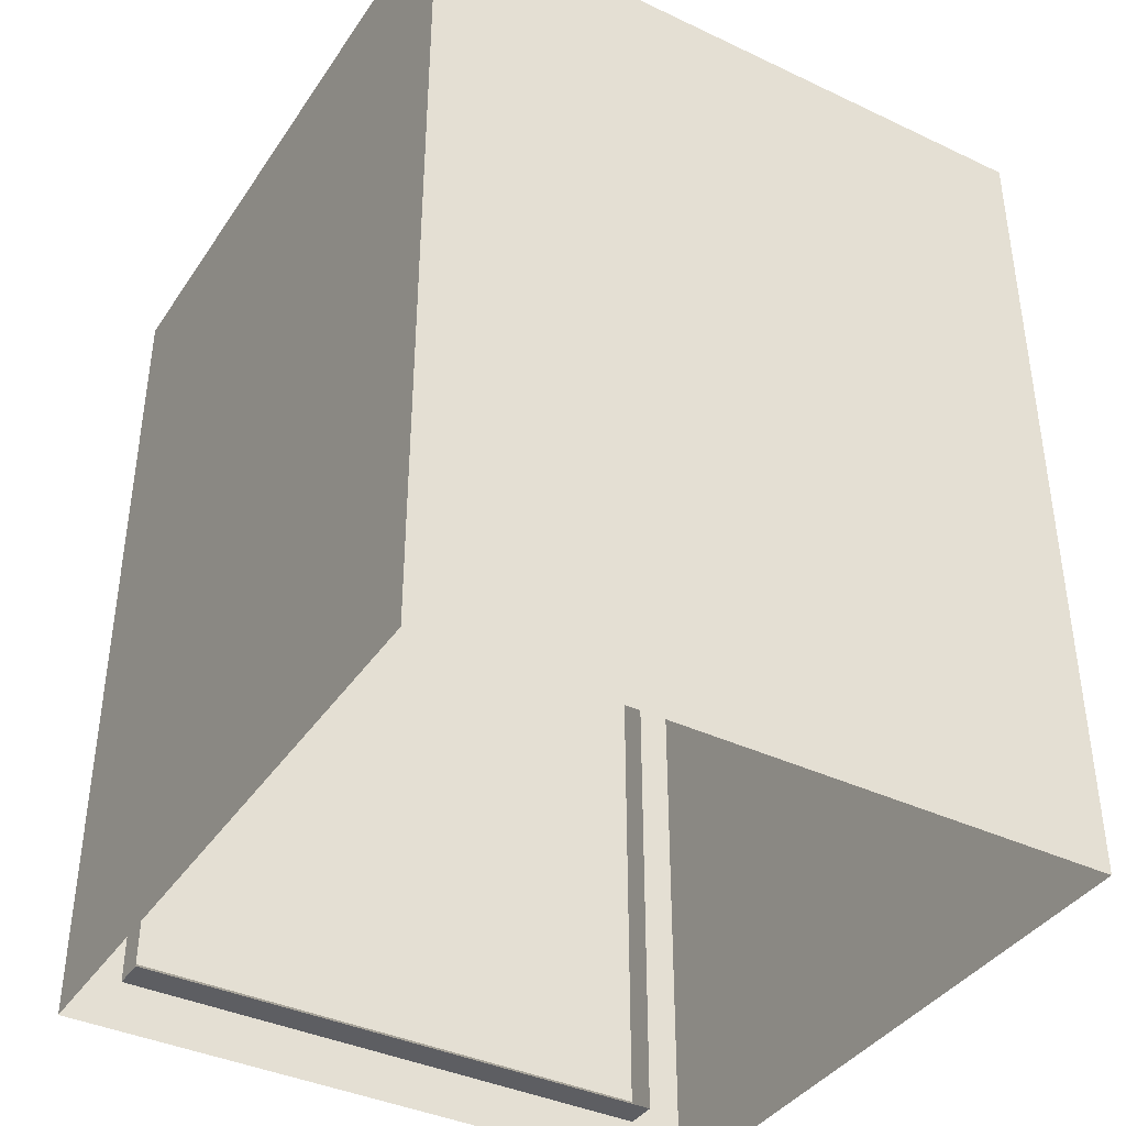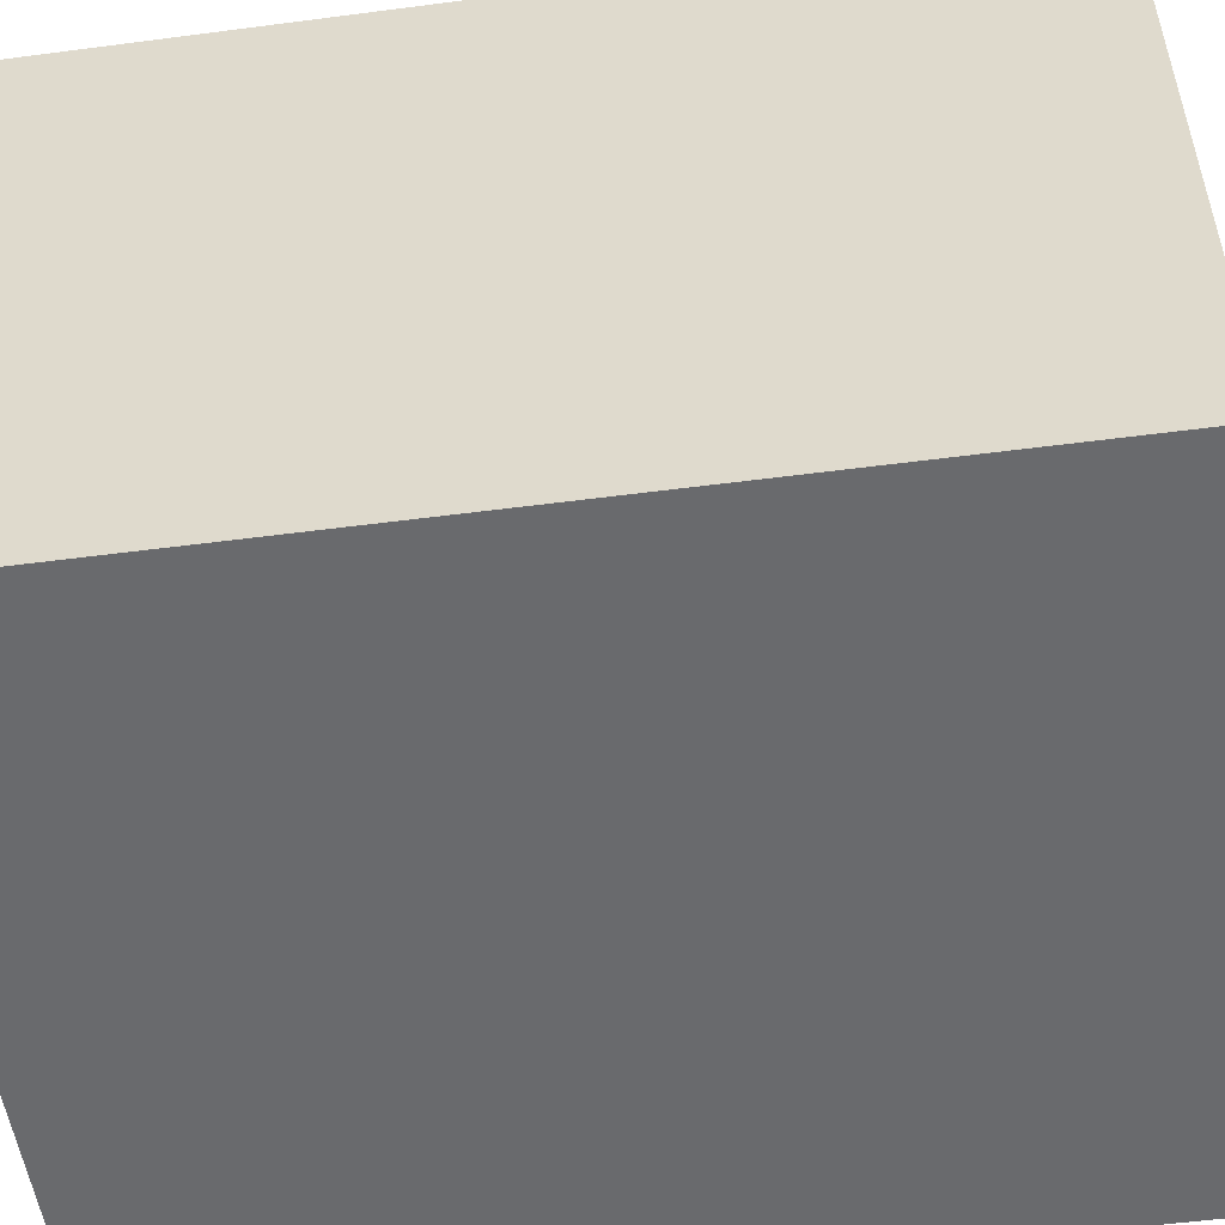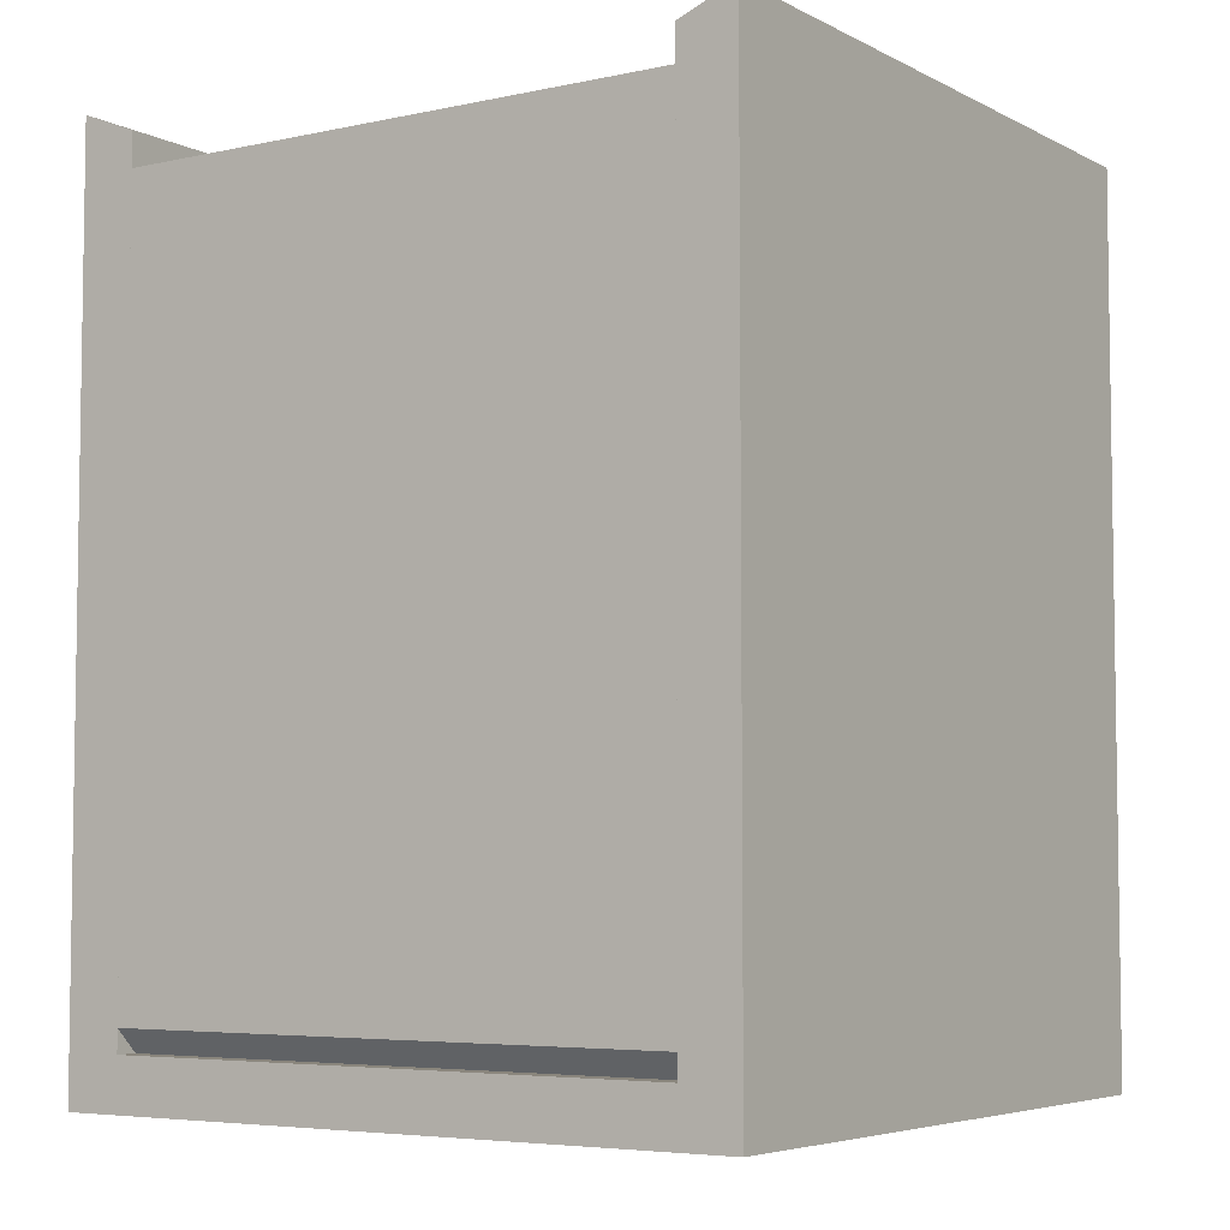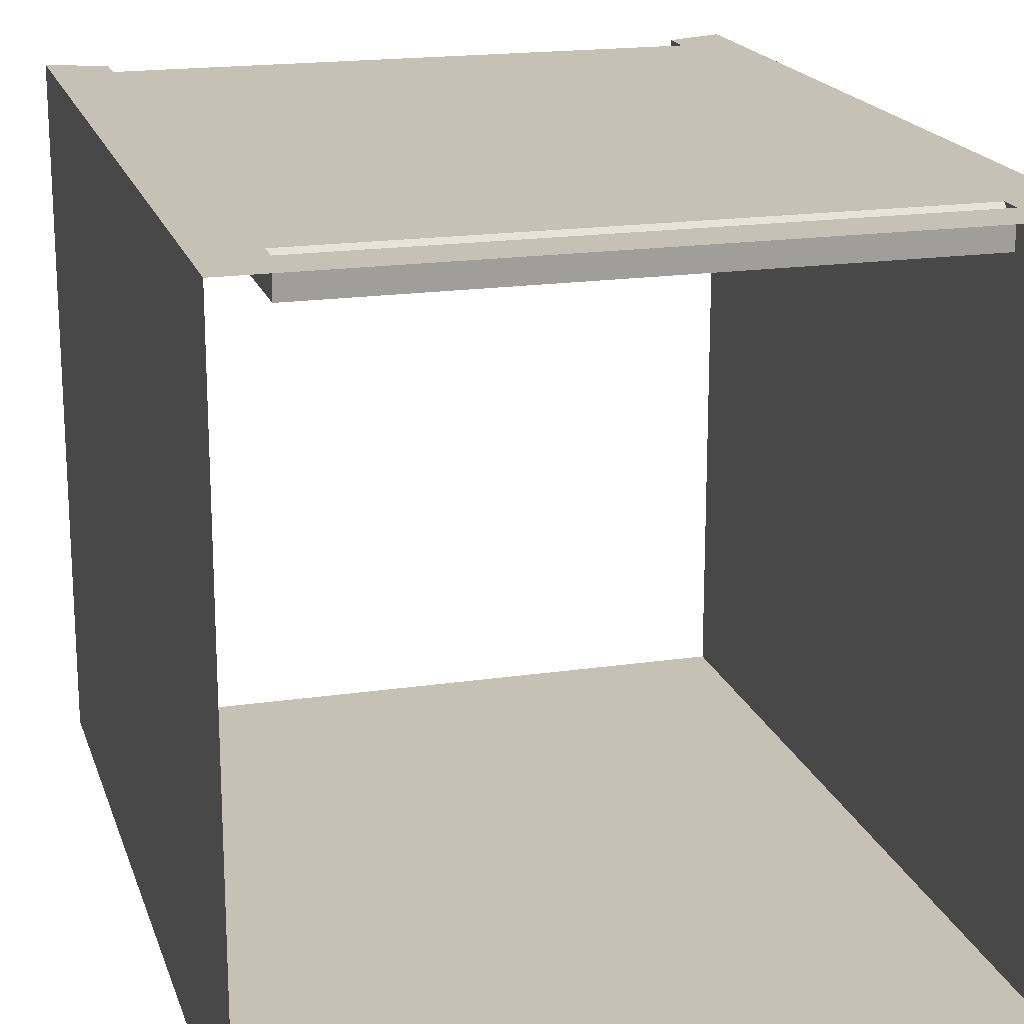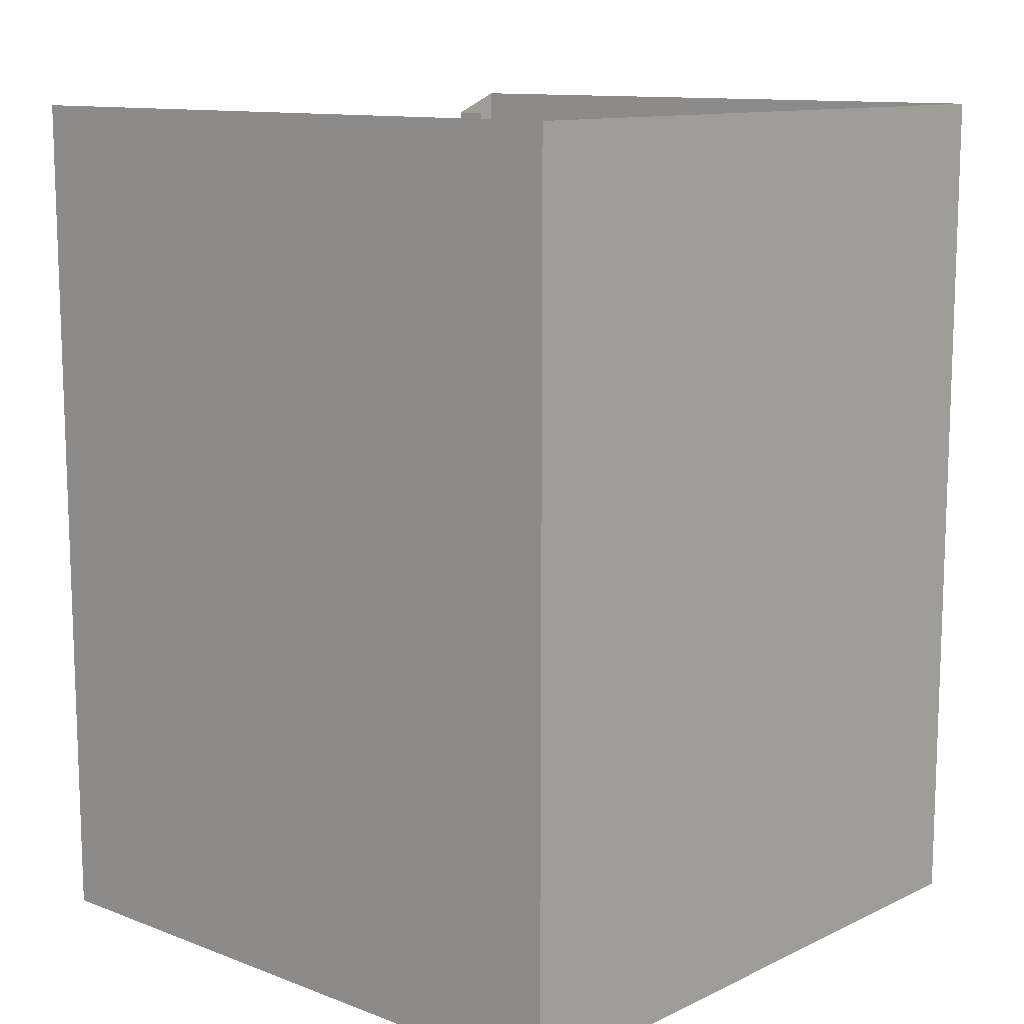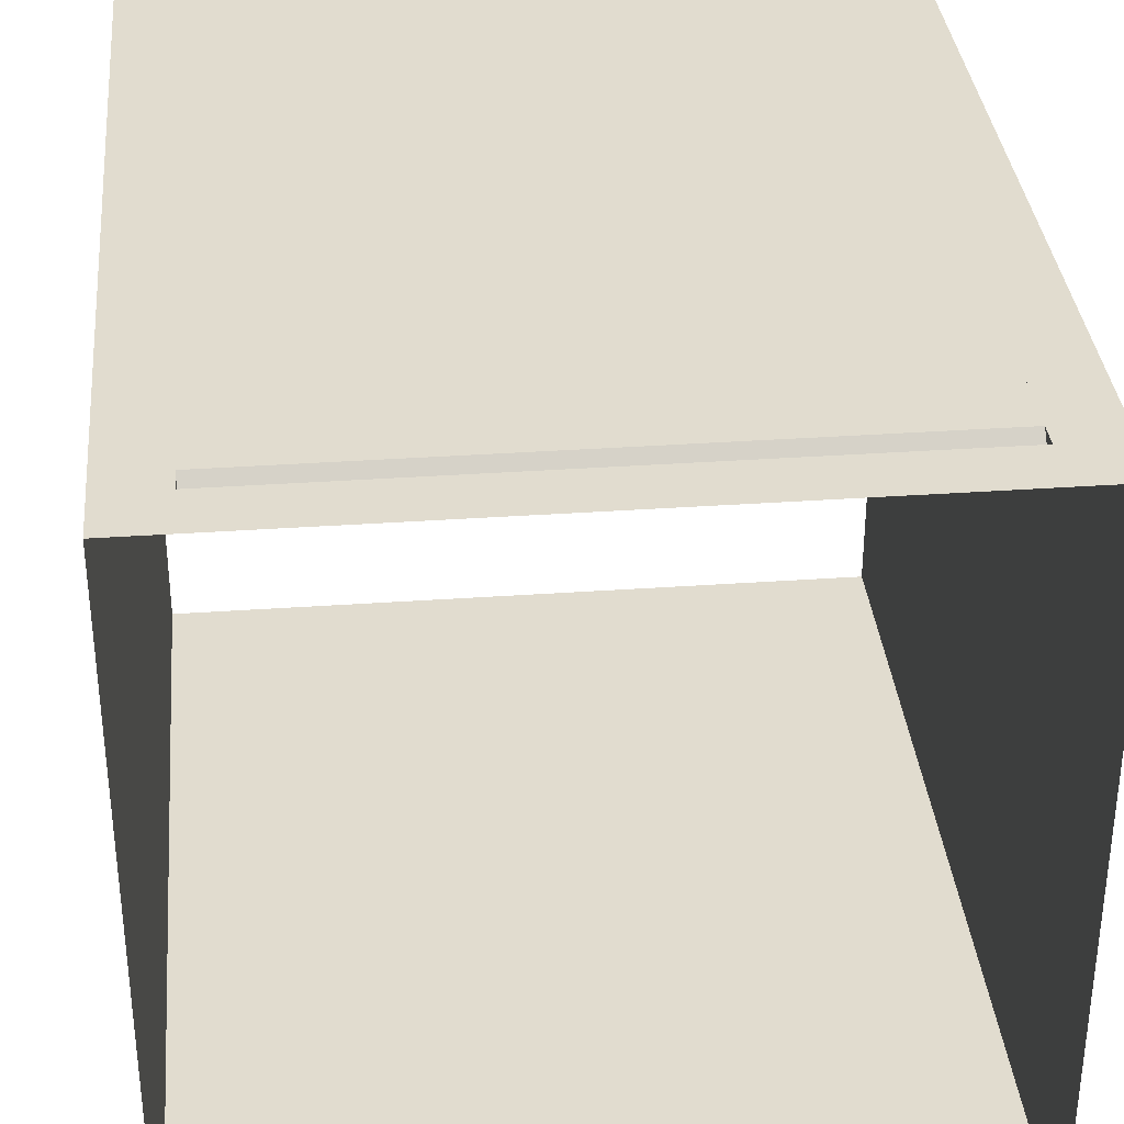
<metadata>
{"format":"obj","ext":"obj","renderer":"f3d","projection":"perspective","resolution":1024,"background":"white","views":[{"elev":-39.1,"azim":149.5,"up":"+Y"},{"elev":-53.0,"azim":-82.0,"up":"+Z"},{"elev":-5.3,"azim":33.8,"up":"+Y"},{"elev":18.6,"azim":-15.7,"up":"+Z"},{"elev":11.7,"azim":131.9,"up":"+Y"},{"elev":34.5,"azim":-5.4,"up":"+Z"}]}
</metadata>
<code>
v 0.398 -0.5456 0.4714
v -0.3999 -0.5775 0.4395
v 0.398 -0.5775 0.4395
v -0.3999 -0.5456 0.4714
v -0.3999 0.5076 0.4714
v 0.398 0.5076 0.4714
v -0.4797 0.5874 -0.486
v -0.4797 0.5874 0.4714
v -0.4797 -0.6094 0.4714
v 0.4778 0.5874 0.4714
v -0.4797 -0.6094 -0.486
v -0.3999 -0.5775 0.4714
v -0.3999 0.5555 0.4714
v 0.4778 0.5874 -0.486
v -0.4797 -0.6493 -0.486
v 0.4778 -0.6094 0.4714
v 0.398 0.5555 0.4714
v 0.4778 -0.6094 -0.486
v -0.4797 -0.6493 0.4714
v 0.4778 -0.6493 0.4714
v 0.398 -0.5775 0.4714
v -0.3999 0.5555 0.4236
v 0.4778 -0.6493 -0.486
v -0.3999 -0.5775 0.4236
v 0.398 0.5555 0.4236
v 0.398 -0.5775 0.4236
f 1 2 3
f 2 1 4
f 3 2 1
f 4 1 2
f 1 5 4
f 4 5 1
f 5 1 6
f 6 1 5
f 7 9 8
f 8 9 7
f 9 7 11
f 11 7 9
f 9 12 8
f 8 12 9
f 14 11 7
f 7 11 14
f 15 9 11
f 11 9 15
f 12 9 16
f 16 9 12
f 8 12 13
f 13 12 8
f 11 14 18
f 18 14 11
f 9 15 19
f 19 15 9
f 18 15 11
f 11 15 18
f 9 20 16
f 16 20 9
f 12 16 21
f 21 16 12
f 12 22 13
f 13 22 12
f 10 17 21
f 21 17 10
f 16 14 10
f 10 14 16
f 14 16 18
f 18 16 14
f 20 9 19
f 19 9 20
f 15 18 23
f 23 18 15
f 20 18 16
f 16 18 20
f 10 21 16
f 16 21 10
f 21 24 12
f 12 24 21
f 22 12 24
f 24 12 22
f 17 26 21
f 21 26 17
f 18 20 23
f 23 20 18
f 24 21 26
f 26 21 24
f 26 17 25
f 25 17 26

</code>
